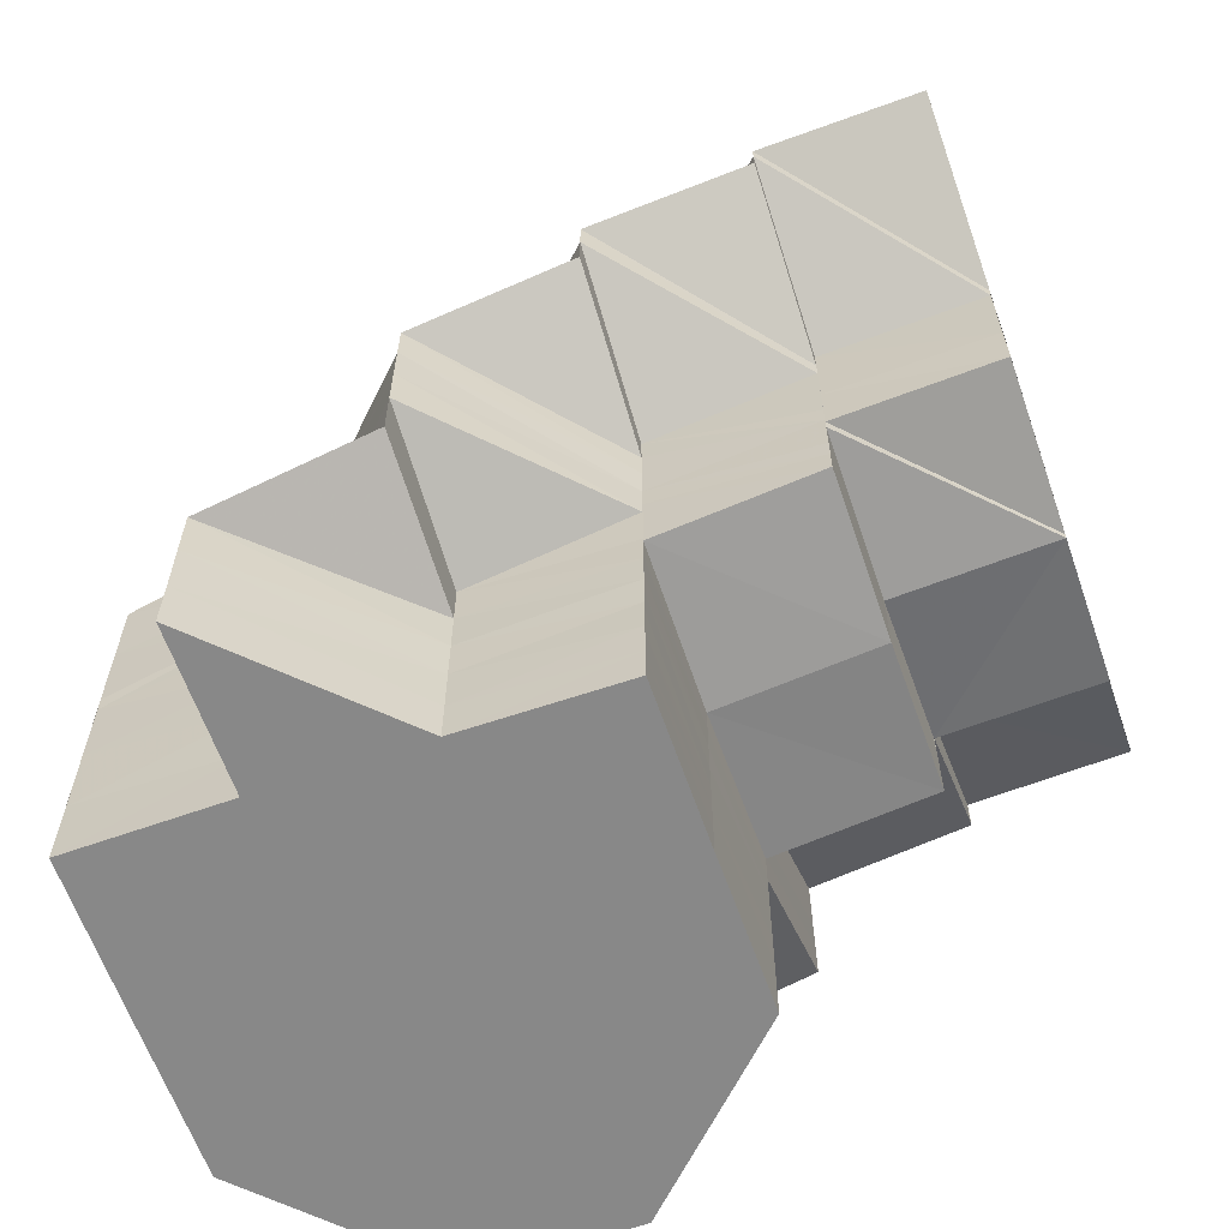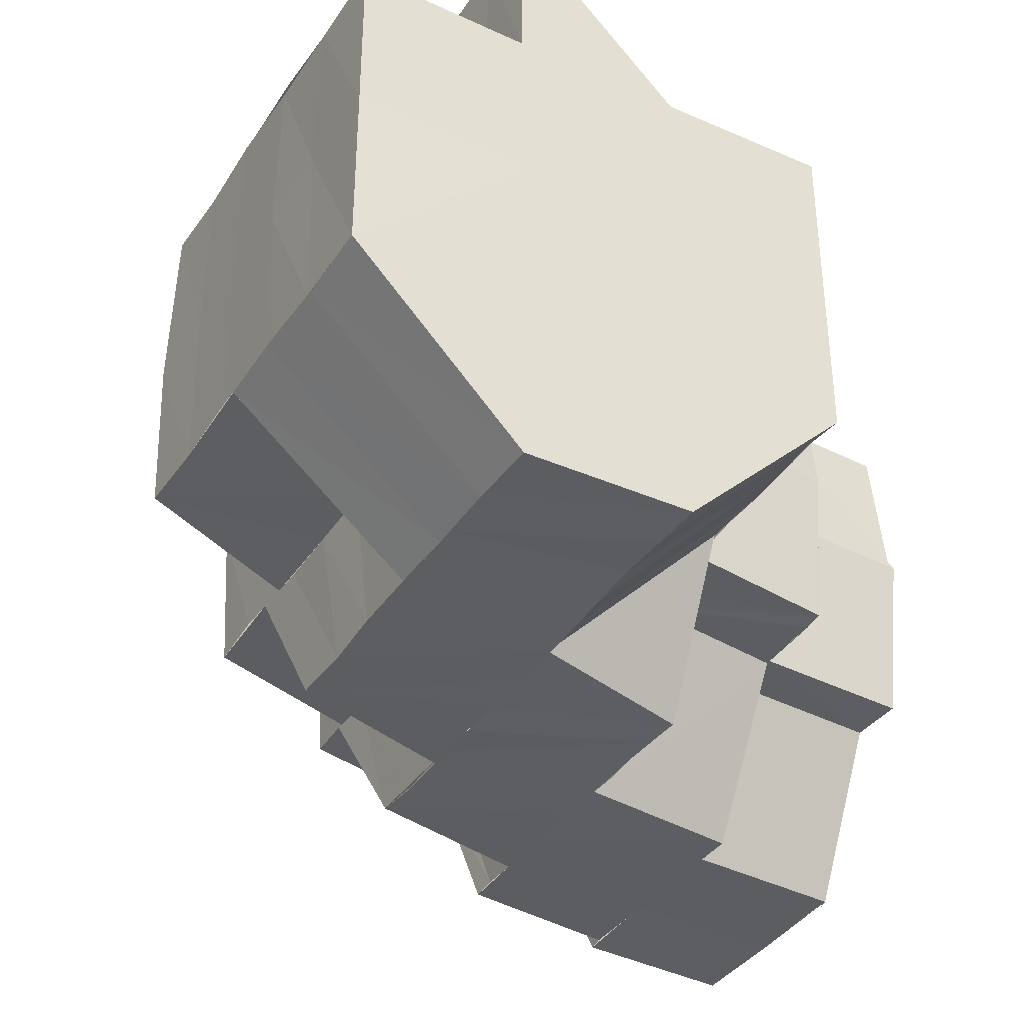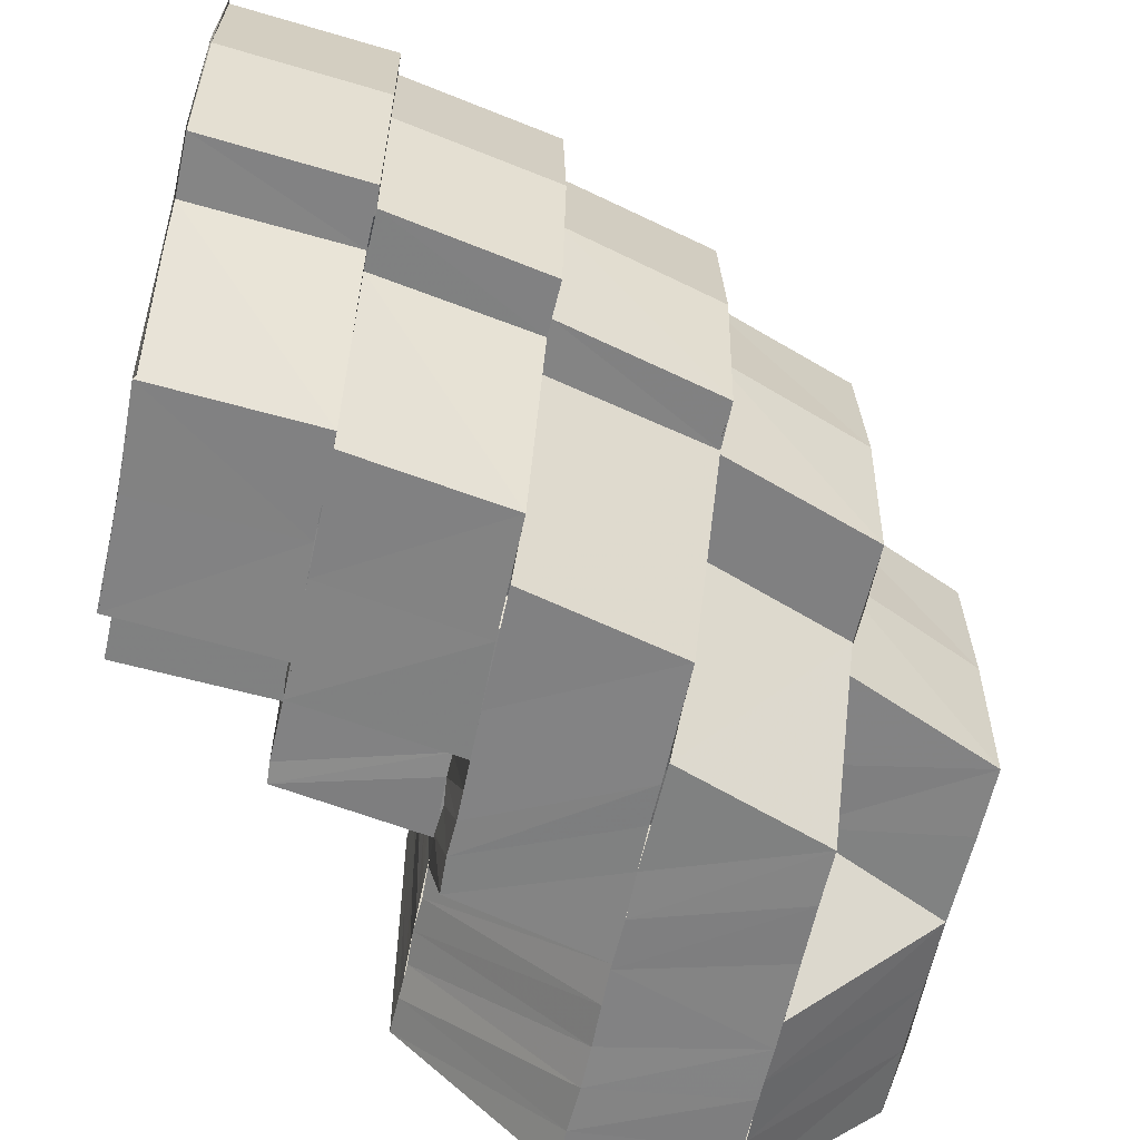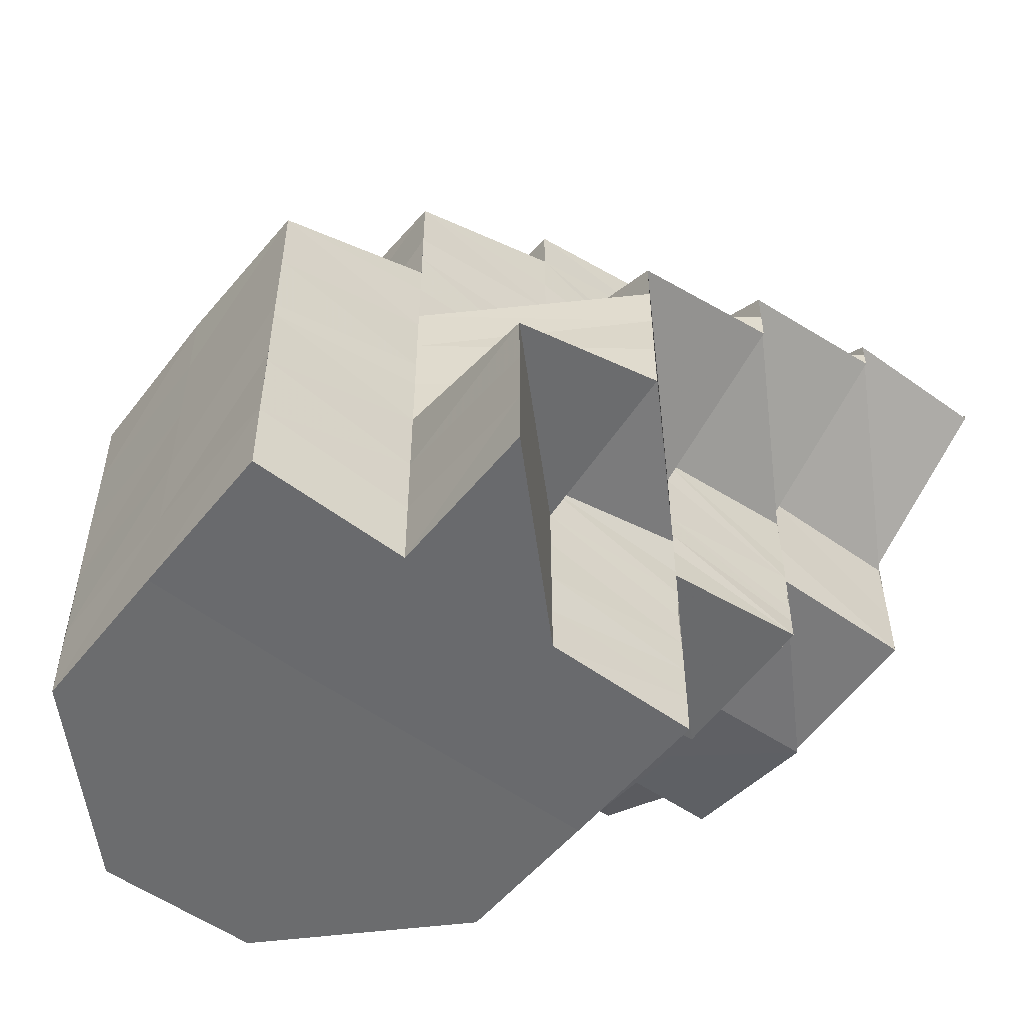
<metadata>
{"format":"obj","ext":"obj","renderer":"f3d","projection":"perspective","resolution":1024,"background":"white","views":[{"elev":-62.7,"azim":-160.7,"up":"+Z"},{"elev":-37.5,"azim":150.5,"up":"+Y"},{"elev":-60.8,"azim":-11.9,"up":"+Y"},{"elev":-53.6,"azim":141.9,"up":"+Z"}]}
</metadata>
<code>
o 15479
v 2228 1871 16.44
v 2228 1871 16.45
v 2228 1871 16.44
v 2228 1871 16.45
v 2228 1871 16.44
v 2228 1871 16.44
v 2228 1871 16.45
v 2228 1871 16.44
v 2228 1871 16.45
v 2228 1871 16.44
v 2228 1871 16.45
v 2228 1871 16.45
v 2228 1871 16.44
v 2228 1871 16.45
v 2228 1871 16.45
v 2228 1871 16.46
v 2228 1871 16.46
v 2228 1871 16.46
v 2228 1871 16.46
v 2228 1871 16.46
v 2228 1871 16.46
v 2228 1871 16.47
v 2228 1871 16.46
v 2228 1871 16.47
v 2228 1871 16.47
v 2228 1871 16.47
v 2228 1871 16.46
v 2228 1871 16.46
v 2228 1871 16.47
v 2228 1871 16.47
v 2228 1871 16.46
v 2228 1871 16.46
v 2228 1871 16.46
v 2228 1871 16.45
v 2228 1871 16.46
v 2228 1871 16.47
v 2228 1871 16.46
v 2228 1871 16.45
v 2228 1871 16.45
v 2228 1871 16.45
v 2228 1871 16.45
v 2228 1871 16.45
v 2228 1871 16.45
v 2228 1871 16.44
v 2228 1871 16.45
v 2228 1871 16.46
v 2228 1871 16.45
v 2228 1871 16.46
v 2228 1871 16.46
v 2228 1871 16.46
v 2228 1871 16.47
v 2228 1871 16.46
v 2228 1871 16.46
v 2228 1871 16.46
v 2228 1871 16.46
v 2228 1871 16.46
v 2228 1871 16.46
v 2228 1871 16.46
v 2228 1871 16.47
v 2228 1871 16.46
v 2228 1871 16.47
v 2228 1871 16.47
v 2228 1871 16.47
v 2228 1871 16.48
v 2228 1871 16.47
v 2228 1871 16.48
v 2228 1871 16.48
v 2228 1871 16.48
v 2228 1871 16.48
v 2228 1871 16.48
v 2228 1871 16.48
v 2228 1871 16.49
v 2228 1871 16.49
v 2228 1871 16.48
v 2228 1871 16.47
v 2228 1871 16.46
v 2228 1871 16.49
v 2228 1871 16.48
v 2228 1871 16.49
v 2228 1871 16.49
v 2228 1871 16.49
v 2228 1871 16.48
v 2228 1871 16.49
v 2228 1871 16.49
v 2228 1871 16.49
v 2228 1871 16.49
v 2228 1871 16.49
v 2228 1871 16.48
v 2228 1871 16.5
v 2228 1871 16.49
v 2228 1871 16.5
v 2228 1871 16.49
v 2228 1871 16.49
v 2228 1871 16.48
v 2228 1871 16.5
v 2228 1871 16.49
v 2228 1871 16.49
v 2228 1871 16.49
v 2228 1871 16.49
v 2228 1871 16.49
v 2228 1871 16.5
v 2228 1871 16.5
v 2228 1871 16.5
v 2228 1871 16.5
v 2228 1871 16.49
v 2228 1871 16.49
v 2228 1871 16.5
v 2228 1871 16.5
v 2228 1871 16.49
v 2228 1871 16.49
v 2228 1871 16.49
v 2228 1871 16.49
v 2228 1871 16.49
v 2228 1871 16.49
v 2228 1871 16.49
v 2228 1871 16.49
v 2228 1871 16.49
v 2228 1871 16.49
v 2228 1871 16.49
v 2228 1871 16.49
v 2228 1871 16.49
v 2228 1871 16.49
v 2228 1871 16.49
v 2228 1871 16.49
v 2228 1871 16.48
v 2228 1871 16.49
v 2228 1871 16.49
v 2228 1871 16.48
v 2228 1871 16.49
v 2228 1871 16.48
v 2228 1871 16.48
v 2228 1871 16.48
v 2228 1871 16.48
v 2228 1871 16.48
v 2228 1871 16.48
v 2228 1871 16.48
v 2228 1871 16.48
v 2228 1871 16.48
v 2228 1871 16.48
v 2228 1871 16.47
v 2228 1871 16.47
v 2228 1871 16.48
v 2228 1871 16.47
v 2228 1871 16.47
v 2228 1871 16.47
v 2228 1871 16.47
v 2228 1871 16.46
v 2228 1871 16.47
v 2228 1871 16.47
v 2228 1871 16.46
v 2228 1871 16.47
v 2228 1871 16.47
v 2228 1871 16.46
v 2228 1871 16.46
v 2228 1871 16.47
v 2228 1871 16.46
v 2228 1871 16.46
v 2228 1871 16.46
v 2228 1871 16.46
v 2228 1871 16.45
v 2228 1871 16.45
v 2228 1871 16.46
v 2228 1871 16.45
v 2228 1871 16.44
v 2228 1871 16.46
v 2228 1871 16.47
v 2228 1871 16.46
v 2228 1871 16.46
v 2228 1871 16.46
v 2228 1871 16.47
v 2228 1871 16.46
v 2228 1871 16.47
v 2228 1871 16.47
v 2228 1871 16.46
v 2228 1871 16.45
v 2228 1871 16.46
v 2228 1871 16.45
v 2228 1871 16.46
v 2228 1871 16.45
v 2228 1871 16.46
v 2228 1871 16.45
v 2228 1871 16.46
v 2228 1871 16.46
v 2228 1871 16.45
v 2228 1871 16.45
v 2228 1871 16.45
v 2228 1871 16.45
v 2228 1871 16.44
v 2228 1871 16.45
v 2228 1871 16.44
v 2228 1871 16.44
v 2228 1871 16.46
v 2228 1871 16.46
v 2228 1871 16.46
v 2228 1871 16.47
v 2228 1871 16.47
v 2228 1871 16.46
v 2228 1871 16.47
v 2228 1871 16.47
v 2228 1871 16.47
v 2228 1871 16.47
v 2228 1871 16.47
v 2228 1871 16.47
v 2228 1871 16.47
v 2228 1871 16.47
v 2228 1871 16.48
v 2228 1871 16.48
v 2228 1871 16.48
v 2228 1871 16.48
v 2228 1871 16.48
v 2228 1871 16.47
v 2228 1871 16.48
v 2228 1871 16.47
v 2228 1871 16.47
v 2228 1871 16.47
v 2228 1871 16.47
v 2228 1871 16.47
v 2228 1871 16.48
v 2228 1871 16.47
v 2228 1871 16.48
v 2228 1871 16.48
v 2228 1871 16.48
v 2228 1871 16.48
v 2228 1871 16.48
v 2228 1871 16.48
v 2228 1871 16.49
v 2228 1871 16.48
v 2228 1871 16.49
v 2228 1871 16.49
v 2228 1871 16.48
v 2228 1871 16.48
v 2228 1871 16.48
v 2228 1871 16.48
v 2228 1871 16.48
v 2228 1871 16.48
v 2228 1871 16.48
v 2228 1871 16.48
v 2228 1871 16.49
v 2228 1871 16.49
v 2228 1871 16.49
v 2228 1871 16.49
v 2228 1871 16.48
v 2228 1871 16.49
v 2228 1871 16.48
v 2228 1871 16.48
v 2228 1871 16.45
v 2228 1871 16.44
v 2228 1871 16.45
v 2228 1871 16.44
v 2228 1871 16.44
v 2228 1871 16.44
v 2228 1871 16.44
v 2228 1871 16.44
v 2228 1871 16.44
v 2228 1871 16.44
v 2228 1871 16.44
v 2228 1871 16.45
v 2228 1871 16.44
v 2228 1871 16.44
v 2228 1871 16.45
v 2228 1871 16.45
v 2228 1871 16.44
v 2228 1871 16.44
v 2228 1871 16.45
v 2228 1871 16.45
v 2228 1871 16.45
v 2228 1871 16.45
v 2228 1871 16.45
v 2228 1871 16.45
v 2228 1871 16.45
v 2228 1871 16.45
v 2228 1871 16.45
v 2228 1871 16.45
v 2228 1871 16.45
v 2228 1871 16.46
v 2228 1871 16.45
v 2228 1871 16.46
v 2228 1871 16.46
v 2228 1871 16.46
v 2228 1871 16.46
v 2228 1871 16.46
v 2228 1871 16.46
v 2228 1871 16.46
v 2228 1871 16.46
v 2228 1871 16.46
v 2228 1871 16.46
v 2228 1871 16.46
v 2228 1871 16.46
v 2228 1871 16.46
v 2228 1871 16.46
v 2228 1871 16.46
v 2228 1871 16.46
v 2228 1871 16.46
v 2228 1871 16.46
v 2228 1871 16.46
v 2228 1871 16.46
v 2228 1871 16.46
v 2228 1871 16.46
v 2228 1871 16.47
v 2228 1871 16.47
v 2228 1871 16.47
v 2228 1871 16.47
v 2228 1871 16.47
v 2228 1871 16.47
v 2228 1871 16.47
v 2228 1871 16.47
v 2228 1871 16.48
v 2228 1871 16.47
v 2228 1871 16.47
v 2228 1871 16.48
v 2228 1871 16.47
v 2228 1871 16.47
v 2228 1871 16.48
v 2228 1871 16.46
v 2228 1871 16.47
v 2228 1871 16.47
v 2228 1871 16.47
v 2228 1871 16.47
v 2228 1871 16.46
v 2228 1871 16.46
v 2228 1871 16.46
v 2228 1871 16.46
v 2228 1871 16.46
v 2228 1871 16.46
v 2228 1871 16.46
v 2228 1871 16.45
v 2228 1871 16.46
v 2228 1871 16.45
v 2228 1871 16.45
v 2228 1871 16.45
v 2228 1871 16.45
v 2228 1871 16.45
v 2228 1871 16.45
v 2228 1871 16.45
v 2228 1871 16.45
v 2228 1871 16.46
v 2228 1871 16.45
v 2228 1871 16.45
v 2228 1871 16.45
v 2228 1871 16.45
v 2228 1871 16.44
v 2228 1871 16.45
v 2228 1871 16.45
v 2228 1871 16.45
v 2228 1871 16.45
v 2228 1871 16.44
v 2228 1871 16.44
v 2228 1871 16.44
v 2228 1871 16.46
v 2228 1871 16.47
v 2228 1871 16.46
v 2228 1871 16.46
v 2228 1871 16.46
v 2228 1871 16.46
v 2228 1871 16.47
v 2228 1871 16.46
v 2228 1871 16.46
v 2228 1871 16.46
v 2228 1871 16.46
v 2228 1871 16.47
v 2228 1871 16.46
v 2228 1871 16.46
v 2228 1871 16.46
v 2228 1871 16.46
v 2228 1871 16.46
v 2228 1871 16.46
v 2228 1871 16.46
v 2228 1871 16.46
v 2228 1871 16.46
v 2228 1871 16.46
v 2228 1871 16.46
v 2228 1871 16.46
v 2228 1871 16.46
v 2228 1871 16.46
v 2228 1871 16.46
v 2228 1871 16.46
v 2228 1871 16.46
v 2228 1871 16.46
v 2228 1871 16.46
v 2228 1871 16.46
v 2228 1871 16.46
v 2228 1871 16.46
v 2228 1871 16.46
v 2228 1871 16.48
v 2228 1871 16.47
v 2228 1871 16.47
v 2228 1871 16.47
v 2228 1871 16.46
v 2228 1871 16.48
v 2228 1871 16.48
v 2228 1871 16.48
v 2228 1871 16.49
v 2228 1871 16.49
v 2228 1871 16.49
v 2228 1871 16.48
v 2228 1871 16.47
v 2228 1871 16.47
v 2228 1871 16.47
v 2228 1871 16.46
v 2228 1871 16.47
v 2228 1871 16.47
v 2228 1871 16.47
v 2228 1871 16.47
v 2228 1871 16.48
v 2228 1871 16.47
v 2228 1871 16.47
v 2228 1871 16.47
v 2228 1871 16.48
v 2228 1871 16.49
v 2228 1871 16.49
v 2228 1871 16.49
v 2228 1871 16.49
v 2228 1871 16.49
v 2228 1871 16.49
v 2228 1871 16.49
v 2228 1871 16.49
v 2228 1871 16.48
v 2228 1871 16.48
v 2228 1871 16.47
v 2228 1871 16.5
v 2228 1871 16.47
v 2228 1871 16.46
v 2228 1871 16.5
v 2228 1871 16.5
v 2228 1871 16.5
v 2228 1871 16.5
v 2228 1871 16.5
v 2228 1871 16.49
v 2228 1871 16.49
v 2228 1871 16.48
v 2228 1871 16.49
v 2228 1871 16.47
v 2228 1871 16.47
v 2228 1871 16.46
v 2228 1871 16.46
v 2228 1871 16.49
v 2228 1871 16.49
v 2228 1871 16.49
v 2228 1871 16.5
v 2228 1871 16.49
v 2228 1871 16.48
v 2228 1871 16.49
v 2228 1871 16.48
v 2228 1871 16.49
v 2228 1871 16.47
v 2228 1871 16.47
v 2228 1871 16.47
v 2228 1871 16.46
v 2228 1871 16.46
v 2228 1871 16.46
v 2228 1871 16.47
v 2228 1871 16.48
v 2228 1871 16.48
v 2228 1871 16.49
v 2228 1871 16.48
v 2228 1871 16.48
v 2228 1871 16.47
v 2228 1871 16.48
v 2228 1871 16.47
v 2228 1871 16.48
v 2228 1871 16.48
v 2228 1871 16.47
v 2228 1871 16.48
v 2228 1871 16.47
v 2228 1871 16.47
v 2228 1871 16.47
v 2228 1871 16.48
v 2228 1871 16.47
v 2228 1871 16.46
v 2228 1871 16.46
v 2228 1871 16.46
v 2228 1871 16.46
v 2228 1871 16.46
v 2228 1871 16.46
v 2228 1871 16.46
v 2228 1871 16.46
v 2228 1871 16.46
v 2228 1871 16.46
v 2228 1871 16.46
v 2228 1871 16.46
v 2228 1871 16.46
v 2228 1871 16.47
v 2228 1871 16.46
v 2228 1871 16.47
v 2228 1871 16.47
v 2228 1871 16.47
v 2228 1871 16.47
v 2228 1871 16.47
v 2228 1871 16.47
v 2228 1871 16.46
v 2228 1871 16.46
v 2228 1871 16.46
v 2228 1871 16.46
v 2228 1871 16.46
v 2228 1871 16.46
v 2228 1871 16.46
v 2228 1871 16.46
v 2228 1871 16.47
v 2228 1871 16.48
v 2228 1871 16.48
v 2228 1871 16.46
v 2228 1871 16.46
v 2228 1871 16.46
v 2228 1871 16.44
v 2228 1871 16.44
v 2228 1871 16.44
v 2228 1871 16.44
v 2228 1871 16.44
v 2228 1871 16.44
v 2228 1871 16.44
v 2228 1871 16.44
v 2228 1871 16.44
v 2228 1871 16.44
v 2228 1871 16.44
f 1 2 3
f 3 4 5
f 6 7 1
f 8 9 6
f 7 2 10
f 7 11 2
f 4 12 13
f 4 14 12
f 14 15 12
f 14 16 15
f 16 17 15
f 16 18 17
f 18 19 17
f 20 18 16
f 21 22 19
f 23 24 18
f 24 25 26
f 26 27 28
f 29 30 27
f 26 29 31
f 31 32 33
f 19 33 34
f 35 36 32
f 37 35 33
f 34 33 38
f 34 38 39
f 40 34 39
f 39 38 41
f 38 42 41
f 38 43 42
f 39 41 44
f 43 45 42
f 43 46 45
f 46 47 45
f 46 48 47
f 48 49 47
f 50 48 46
f 50 51 48
f 52 53 49
f 51 54 55
f 53 56 57
f 58 57 49
f 51 59 58
f 59 60 54
f 61 50 32
f 61 62 50
f 63 62 61
f 29 63 61
f 63 64 62
f 64 65 62
f 66 64 63
f 64 67 65
f 68 69 64
f 67 70 65
f 67 71 70
f 72 73 71
f 71 74 70
f 70 74 75
f 70 75 59
f 59 75 76
f 71 77 74
f 77 78 74
f 79 77 71
f 77 80 78
f 81 82 78
f 83 84 80
f 85 86 80
f 87 86 88
f 89 90 85
f 90 91 92
f 93 92 94
f 95 96 92
f 97 96 98
f 99 89 100
f 100 101 85
f 102 103 101
f 103 104 105
f 106 102 107
f 107 108 109
f 100 110 111
f 112 113 100
f 112 100 114
f 114 100 115
f 114 115 79
f 116 117 114
f 118 114 79
f 119 114 118
f 120 119 118
f 118 121 122
f 120 118 123
f 123 118 124
f 123 124 125
f 126 127 123
f 128 123 125
f 129 123 128
f 130 129 128
f 128 131 132
f 130 128 133
f 133 128 66
f 133 66 134
f 135 136 133
f 137 133 134
f 138 135 137
f 139 133 137
f 137 134 140
f 141 137 140
f 142 137 141
f 143 142 141
f 143 141 144
f 141 145 146
f 144 146 147
f 144 141 148
f 148 149 150
f 151 152 144
f 153 151 154
f 154 144 20
f 155 144 154
f 154 20 156
f 157 154 156
f 158 153 157
f 159 154 157
f 157 156 160
f 161 157 160
f 162 157 161
f 161 160 163
f 11 162 161
f 11 161 2
f 2 161 163
f 2 163 164
f 165 166 159
f 167 165 162
f 165 168 169
f 166 170 168
f 171 165 167
f 166 172 155
f 172 173 170
f 174 171 167
f 174 167 175
f 176 171 174
f 177 178 176
f 179 180 175
f 181 182 174
f 182 183 171
f 184 181 185
f 185 175 186
f 9 179 186
f 187 186 188
f 189 184 187
f 190 189 191
f 183 192 193
f 194 193 171
f 192 195 196
f 197 196 193
f 195 198 199
f 200 199 196
f 196 199 172
f 199 201 172
f 202 203 201
f 198 204 205
f 205 206 201
f 201 206 142
f 206 207 208
f 209 210 207
f 206 209 139
f 211 212 205
f 204 213 212
f 214 215 211
f 215 216 217
f 212 218 209
f 219 218 212
f 213 220 218
f 218 221 209
f 220 222 223
f 224 225 221
f 221 226 129
f 227 226 221
f 226 228 229
f 230 231 227
f 232 233 231
f 234 232 231
f 235 234 236
f 231 237 238
f 237 239 238
f 238 239 119
f 239 240 241
f 242 243 237
f 244 242 245
f 5 246 247
f 246 248 249
f 247 248 250
f 246 40 248
f 40 39 248
f 248 39 44
f 248 44 251
f 250 252 253
f 252 254 255
f 253 254 256
f 252 257 254
f 256 258 259
f 257 260 254
f 257 261 260
f 254 260 262
f 254 262 263
f 260 264 262
f 261 265 260
f 260 265 264
f 261 266 265
f 265 267 264
f 266 268 265
f 265 268 267
f 266 269 268
f 268 270 267
f 269 271 268
f 268 271 270
f 269 272 271
f 271 273 270
f 272 274 271
f 271 274 273
f 272 275 274
f 274 276 273
f 274 277 276
f 278 279 274
f 279 280 276
f 280 281 282
f 283 284 277
f 284 285 286
f 287 283 288
f 288 289 290
f 291 292 282
f 281 293 292
f 293 294 295
f 296 295 292
f 297 298 295
f 295 298 299
f 298 300 301
f 299 217 302
f 298 303 304
f 303 305 304
f 305 306 307
f 308 305 309
f 305 310 311
f 312 313 310
f 314 299 315
f 315 316 317
f 314 302 318
f 319 314 200
f 319 318 320
f 321 319 197
f 321 320 322
f 323 322 324
f 323 321 194
f 325 321 323
f 326 325 323
f 326 327 328
f 329 324 330
f 331 326 329
f 331 329 332
f 332 330 333
f 332 329 334
f 335 331 332
f 334 336 337
f 338 337 339
f 340 339 341
f 342 332 338
f 335 332 342
f 342 333 343
f 344 335 342
f 345 342 340
f 344 342 345
f 345 343 346
f 258 344 345
f 258 345 347
f 259 345 348
f 76 349 57
f 76 350 349
f 349 351 352
f 353 354 351
f 350 355 356
f 350 356 357
f 353 358 359
f 360 358 361
f 359 362 289
f 359 363 362
f 364 362 365
f 366 367 364
f 362 368 369
f 363 370 362
f 370 371 368
f 362 370 296
f 363 372 370
f 372 373 370
f 370 373 297
f 372 374 373
f 373 375 297
f 374 376 373
f 373 376 375
f 374 377 378
f 379 380 375
f 381 382 383
f 384 385 386
f 386 387 388
f 384 389 385
f 390 389 384
f 390 391 389
f 392 393 391
f 394 395 390
f 385 396 397
f 398 397 399
f 396 400 397
f 396 401 400
f 402 403 400
f 404 405 401
f 406 405 407
f 404 408 405
f 409 408 404
f 410 409 404
f 411 412 410
f 413 414 409
f 415 413 416
f 413 414 417
f 414 418 417
f 418 419 417
f 420 413 417
f 421 422 417
f 423 420 95
f 423 420 417
f 424 423 425
f 426 427 424
f 427 423 108
f 427 423 417
f 428 427 417
f 429 428 417
f 430 429 417
f 430 429 431
f 432 433 417
f 434 432 417
f 435 434 417
f 436 431 437
f 431 438 437
f 437 438 113
f 438 439 440
f 441 442 436
f 443 441 444
f 445 446 417
f 445 446 447
f 448 449 417
f 448 449 450
f 451 452 417
f 453 452 454
f 451 455 456
f 457 456 458
f 459 458 460
f 459 457 461
f 462 459 463
f 464 459 465
f 466 465 467
f 468 464 465
f 469 464 468
f 470 471 468
f 450 472 469
f 450 435 472
f 473 450 474
f 475 450 476
f 477 475 476
f 478 476 479
f 479 480 481
f 482 477 483
f 484 482 483
f 485 486 484
f 487 447 482
f 488 487 489
f 483 490 491
f 492 491 493
f 494 495 492
f 495 496 497
f 498 499 500
f 501 502 503
f 504 505 506
f 505 507 506
f 508 504 506
f 509 508 506
f 507 510 506
f 510 511 506
f 511 512 506
f 512 513 506
f 513 514 506
f 514 190 506

</code>
